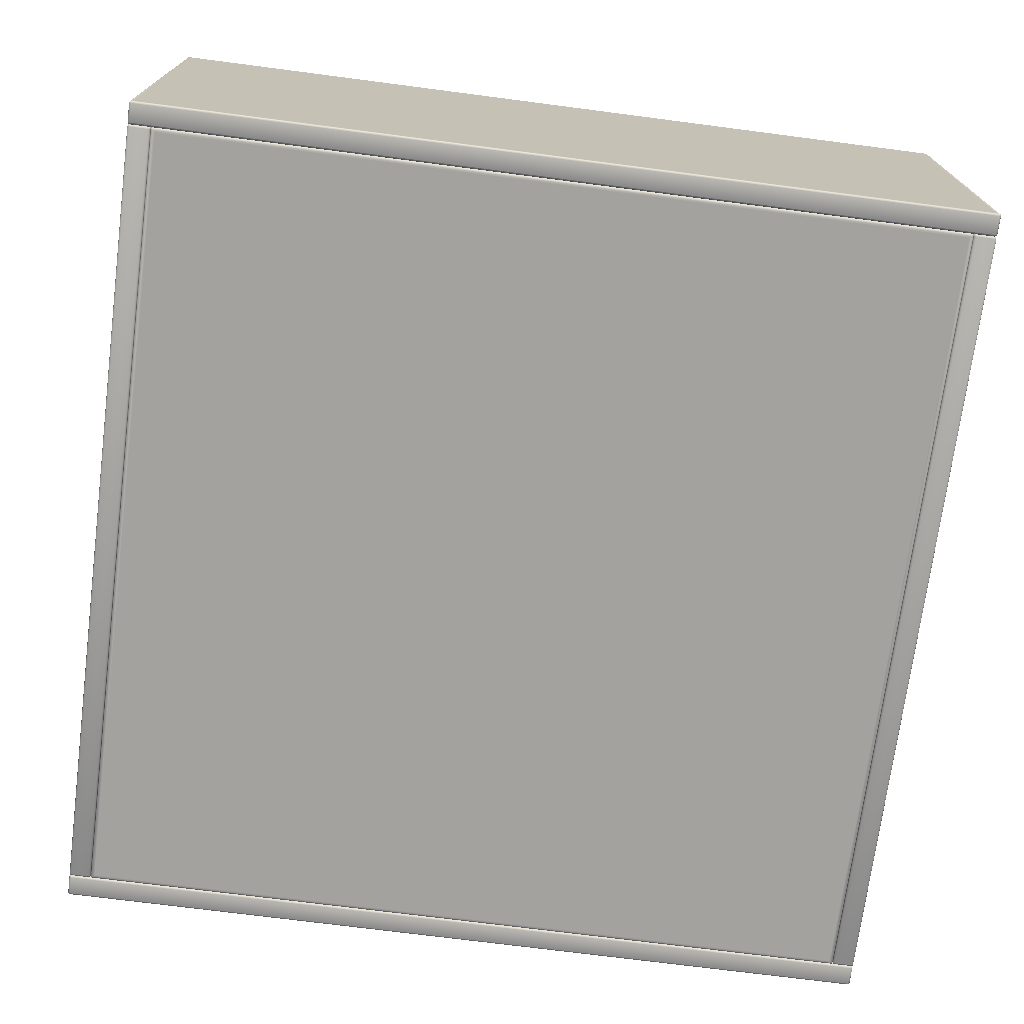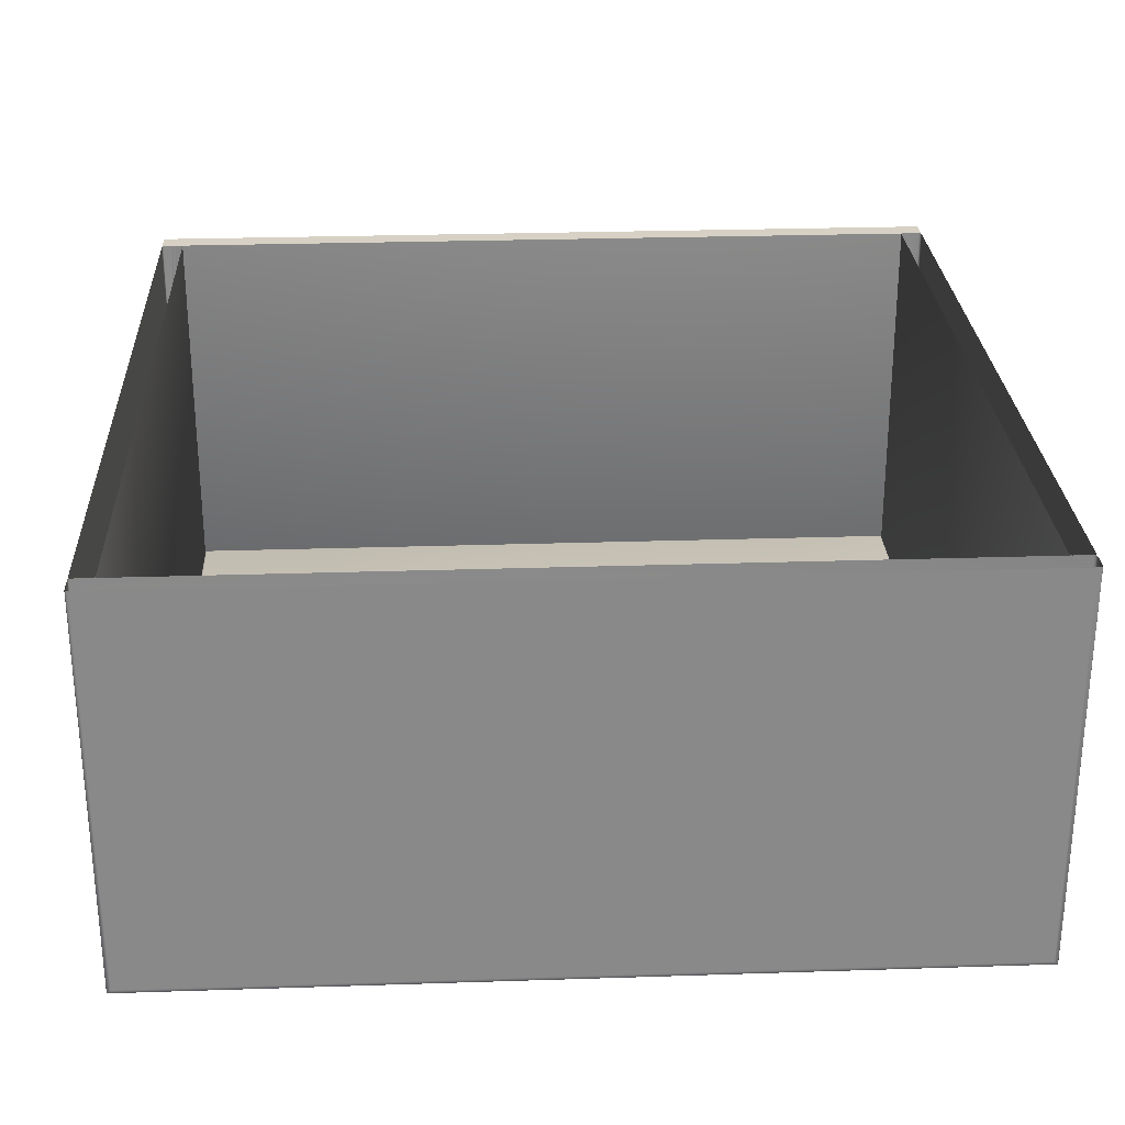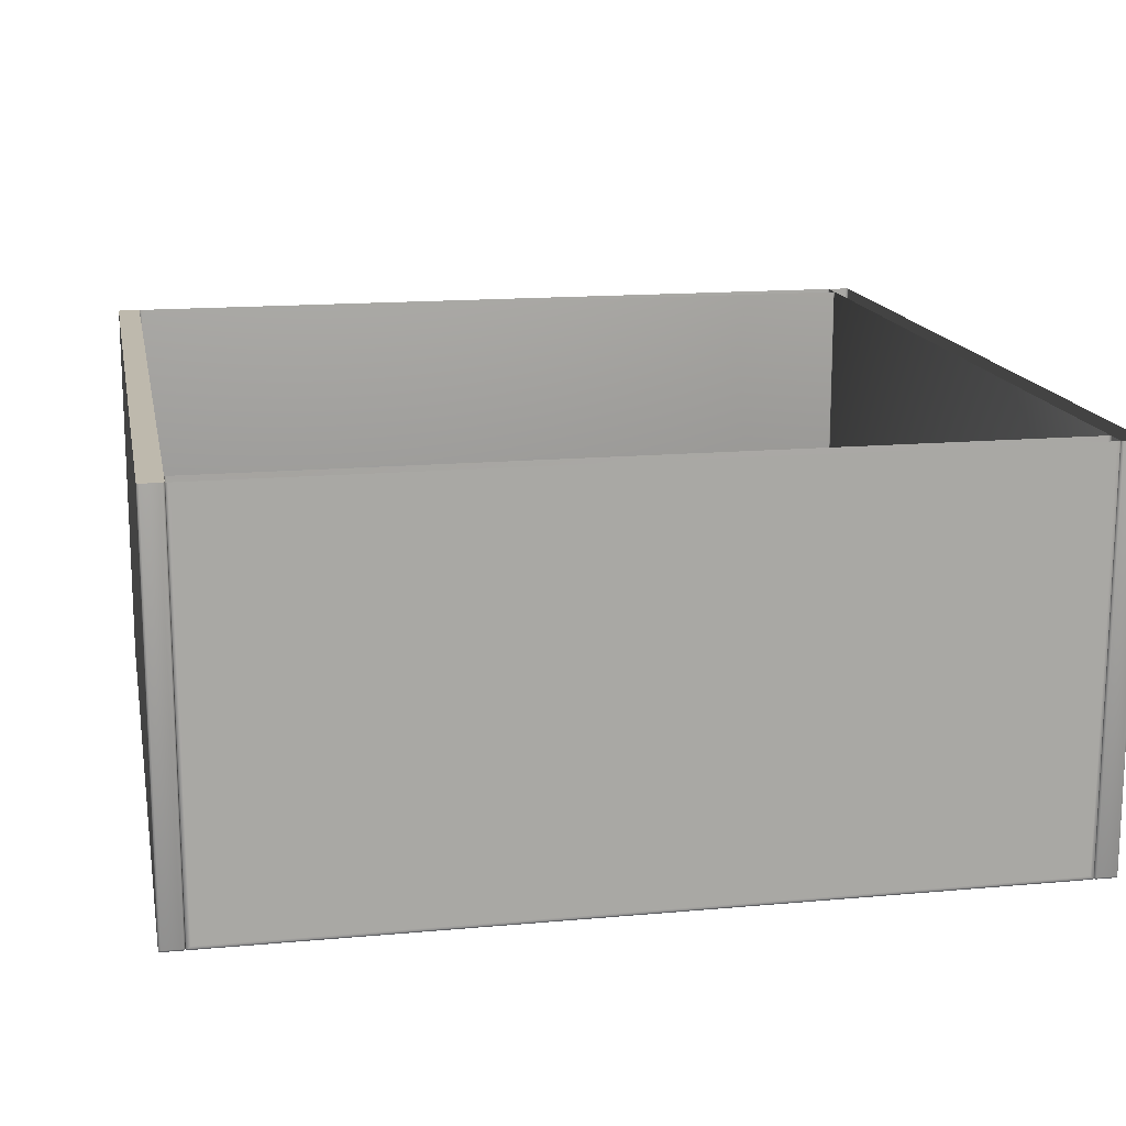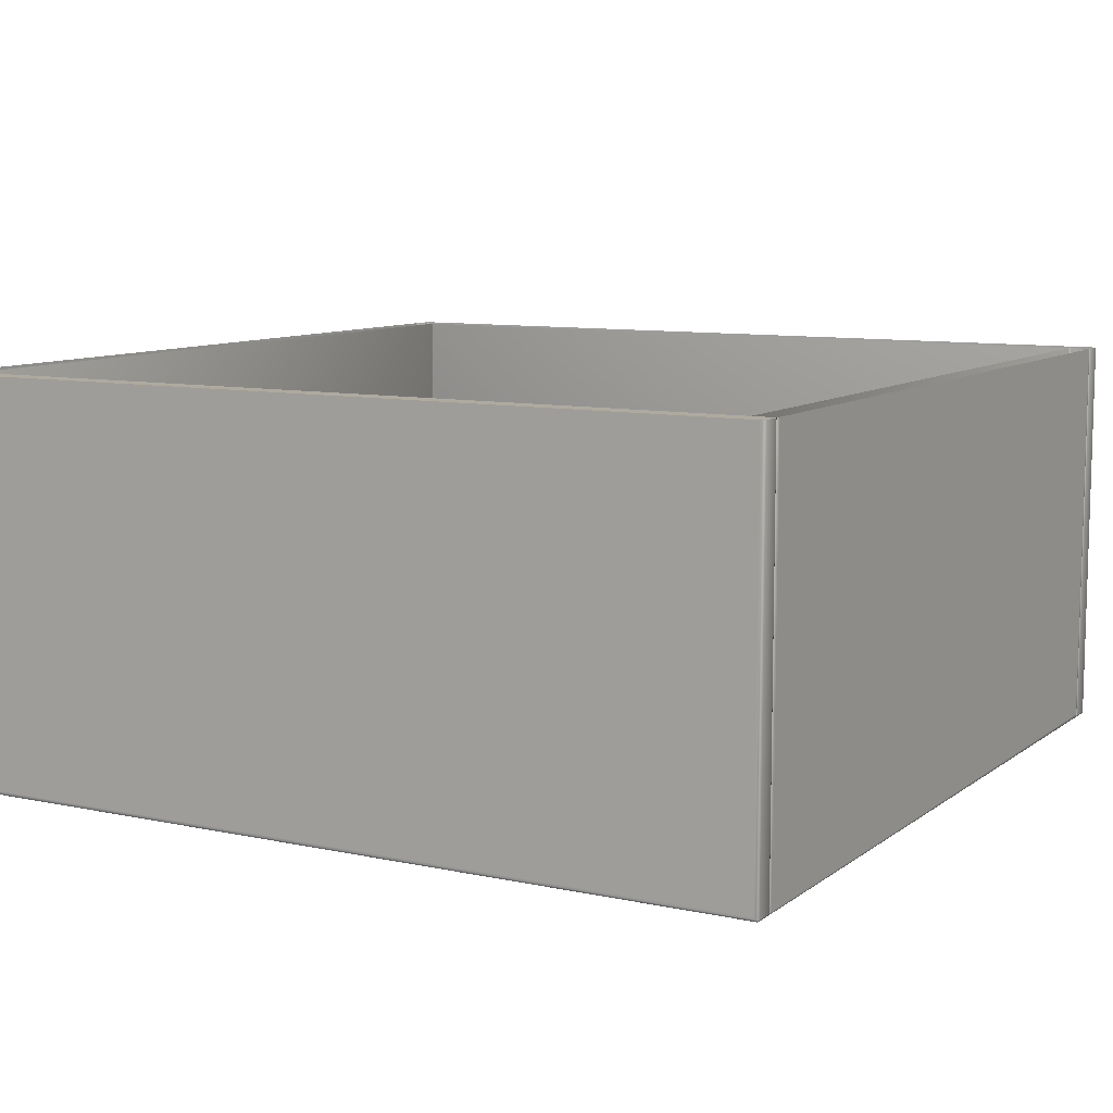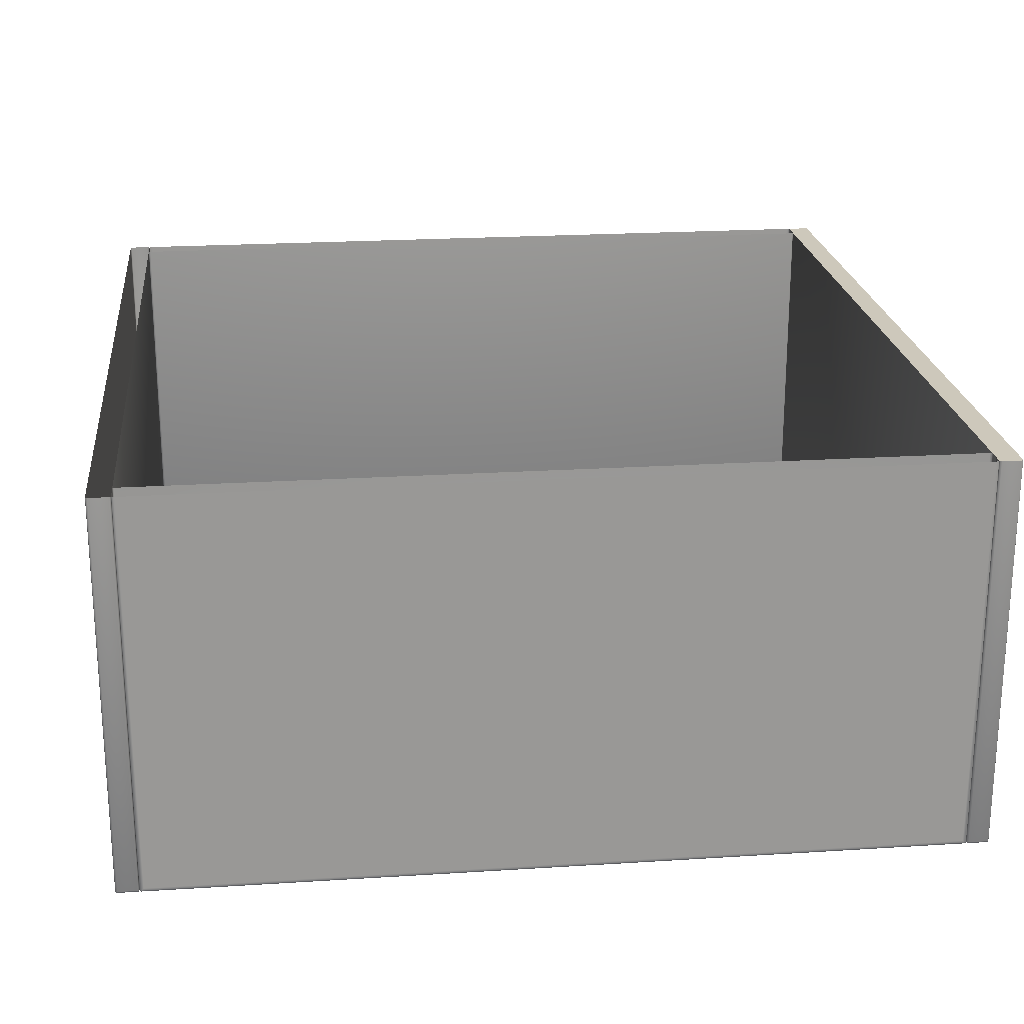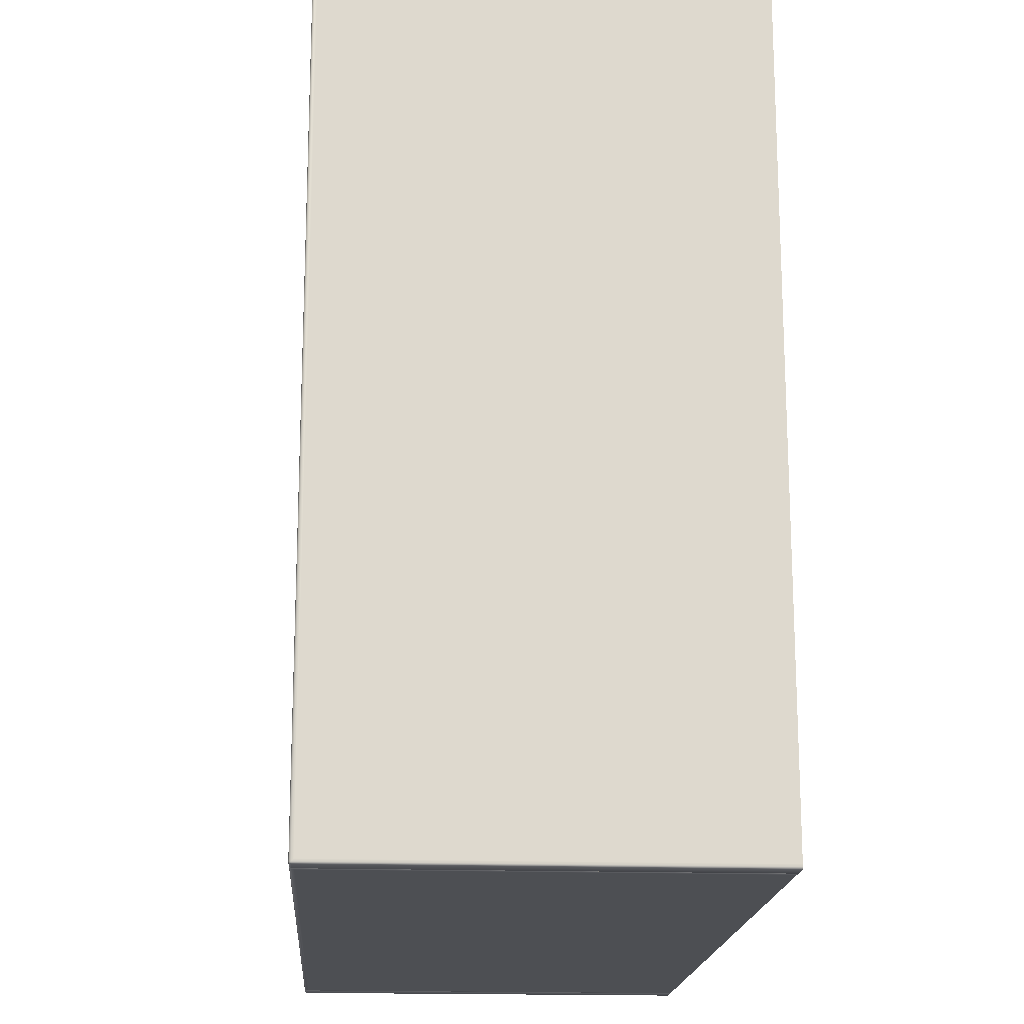
<metadata>
{"format":"obj","ext":"obj","renderer":"f3d","projection":"perspective","resolution":1024,"background":"white","views":[{"elev":-72.5,"azim":-97.4,"up":"+Z"},{"elev":27.0,"azim":-92.9,"up":"+Z"},{"elev":15.3,"azim":169.1,"up":"+Z"},{"elev":9.3,"azim":119.5,"up":"+Z"},{"elev":21.8,"azim":-6.4,"up":"+Z"},{"elev":-17.7,"azim":-93.7,"up":"+Y"}]}
</metadata>
<code>
o 667
v -0.2985 0 -0.1587
v -0.2855 0 -0.1587
v 0.2985 0 -0.1587
v 0.2855 0 -0.1587
v 0.284 0.0015 -0.1587
v 0.284 0.5985 -0.1587
v -0.284 0.0015 -0.1587
v -0.284 0.5985 -0.1587
v 0.2985 0.5985 -0.1602
v 0.2985 0.0015 -0.1602
v 0.2855 0.0015 -0.1602
v 0.2855 0.5985 -0.1602
v -0.2985 0.6 -0.1587
v -0.2855 0.6 -0.1587
v 0.2985 0.6 -0.1587
v 0.2855 0.6 -0.1587
v -0.3 0.597 -0.1572
v -0.3 0.003 -0.1572
v -0.2985 0.0015 -0.1602
v -0.2985 0.5985 -0.1602
v -0.2855 0.5985 -0.1602
v -0.2855 0.0015 -0.1602
v 0.3 0.597 -0.1572
v 0.3 0.003 -0.1572
v -0.3 0.0015 -0.1587
v -0.2996 0.0015 -0.1598
v -0.2995 0.000525 -0.1597
v -0.2996 0.000439 -0.1587
v -0.2985 0.000439 -0.1598
v 0.2985 0.000439 -0.1598
v 0.2995 0.000525 -0.1597
v 0.2996 0.000439 -0.1587
v 0.2996 0.0015 -0.1598
v 0.3 0.0015 -0.1587
v -0.3 0.5985 -0.1587
v -0.2996 0.5996 -0.1587
v -0.2995 0.5995 -0.1597
v -0.2996 0.5985 -0.1598
v -0.2985 0.5996 -0.1598
v 0.3 0.5985 -0.1587
v 0.2996 0.5985 -0.1598
v 0.2995 0.5995 -0.1597
v 0.2996 0.5996 -0.1587
v 0.2985 0.5996 -0.1598
v -0.2855 0.000439 -0.1598
v -0.2845 0.000525 -0.1597
v -0.2844 0.000439 -0.1587
v -0.2844 0.0015 -0.1598
v 0.2844 0.0015 -0.1598
v 0.2845 0.000525 -0.1597
v 0.2844 0.000439 -0.1587
v 0.2855 0.000439 -0.1598
v -0.2855 0.5996 -0.1598
v -0.2845 0.5995 -0.1597
v -0.2844 0.5985 -0.1598
v -0.2844 0.5996 -0.1587
v 0.2855 0.5996 -0.1598
v 0.2845 0.5995 -0.1597
v 0.2844 0.5996 -0.1587
v 0.2844 0.5985 -0.1598
v -0.2825 0.016 -0.1587
v 0.2825 0.016 -0.1587
v 0.2825 0.016 -0.1457
v -0.2825 0.016 -0.1457
v -0.2825 0.0175 -0.1442
v 0.2825 0.0175 -0.1442
v 0.2825 0.5825 -0.1442
v -0.2825 0.5825 -0.1442
v -0.284 0.5825 -0.1587
v -0.284 0.0175 -0.1587
v -0.284 0.0175 -0.1457
v -0.284 0.5825 -0.1457
v 0.284 0.0175 -0.1587
v 0.284 0.5825 -0.1587
v 0.284 0.5825 -0.1457
v 0.284 0.0175 -0.1457
v 0.2825 0.584 -0.1587
v -0.2825 0.584 -0.1587
v -0.2825 0.584 -0.1457
v 0.2825 0.584 -0.1457
v -0.281 0 -0.1572
v 0.281 0 -0.1572
v -0.2825 0.584 -0.1587
v 0.2825 0.584 -0.1587
v -0.284 0.0015 -0.1587
v -0.284 0.0145 -0.1587
v -0.2825 0.5985 -0.1602
v 0.2825 0.5985 -0.1602
v 0.2825 0.5855 -0.1602
v -0.2825 0.5855 -0.1602
v 0.2825 0.016 -0.1587
v -0.2825 0.016 -0.1587
v -0.284 0.5985 -0.1587
v -0.284 0.5855 -0.1587
v 0.281 0.6 -0.1572
v -0.281 0.6 -0.1572
v 0.2825 0.0015 -0.1602
v -0.2825 0.0015 -0.1602
v -0.2825 0.0145 -0.1602
v 0.2825 0.0145 -0.1602
v 0.284 0.5985 -0.1587
v 0.284 0.5855 -0.1587
v 0.284 0.0015 -0.1587
v 0.284 0.0145 -0.1587
v -0.2836 0.01644 -0.1587
v -0.2835 0.01653 -0.1597
v -0.2825 0.01644 -0.1598
v -0.2836 0.0175 -0.1598
v -0.2825 0.0175 -0.1602
v 0.2825 0.0175 -0.1602
v 0.2836 0.0175 -0.1598
v 0.2835 0.01653 -0.1597
v 0.2825 0.01644 -0.1598
v 0.2836 0.01644 -0.1587
v -0.2825 0.5825 -0.1602
v -0.2836 0.5825 -0.1598
v -0.2835 0.5835 -0.1597
v -0.2825 0.5836 -0.1598
v -0.2836 0.5836 -0.1587
v 0.2825 0.5825 -0.1602
v 0.2825 0.5836 -0.1598
v 0.2835 0.5835 -0.1597
v 0.2836 0.5825 -0.1598
v 0.2836 0.5836 -0.1587
v -0.2836 0.0175 -0.1447
v -0.2835 0.01653 -0.1448
v -0.2825 0.01644 -0.1447
v -0.2836 0.01644 -0.1457
v 0.2836 0.01644 -0.1457
v 0.2835 0.01653 -0.1448
v 0.2825 0.01644 -0.1447
v 0.2836 0.0175 -0.1447
v -0.2836 0.5836 -0.1457
v -0.2835 0.5835 -0.1448
v -0.2825 0.5836 -0.1447
v -0.2836 0.5825 -0.1447
v 0.2836 0.5836 -0.1457
v 0.2835 0.5835 -0.1448
v 0.2836 0.5825 -0.1447
v 0.2825 0.5836 -0.1447
v -0.2825 0 -0.1587
v -0.2836 0.000439 -0.1587
v -0.2835 0.000525 -0.1597
v -0.2825 0.000439 -0.1598
v -0.2836 0.0015 -0.1598
v 0.2825 0 -0.1587
v 0.2825 0.000439 -0.1598
v 0.2835 0.000525 -0.1597
v 0.2836 0.000439 -0.1587
v 0.2836 0.0015 -0.1598
v -0.2836 0.5985 -0.1598
v -0.2835 0.5995 -0.1597
v -0.2825 0.5996 -0.1598
v -0.2836 0.5996 -0.1587
v -0.2825 0.6 -0.1587
v 0.2836 0.5985 -0.1598
v 0.2835 0.5995 -0.1597
v 0.2836 0.5996 -0.1587
v 0.2825 0.5996 -0.1598
v 0.2825 0.6 -0.1587
v -0.2836 0.0145 -0.1598
v -0.2835 0.01547 -0.1597
v -0.2825 0.01556 -0.1598
v -0.2836 0.01556 -0.1587
v 0.2836 0.0145 -0.1598
v 0.2835 0.01547 -0.1597
v 0.2836 0.01556 -0.1587
v 0.2825 0.01556 -0.1598
v -0.2836 0.5844 -0.1587
v -0.2835 0.5845 -0.1597
v -0.2825 0.5844 -0.1598
v -0.2836 0.5855 -0.1598
v 0.2825 0.5844 -0.1598
v 0.2835 0.5845 -0.1597
v 0.2836 0.5844 -0.1587
v 0.2836 0.5855 -0.1598
v -0.281 0.581 -0.1602
v 0.281 0.581 -0.1602
v 0.281 0.019 -0.1602
v -0.281 0.019 -0.1602
v 0.2855 0.6 0.1235
v 0.2985 0.6 0.1235
v 0.2825 0.6 0.1235
v 0.2836 0.5996 0.1235
v 0.281 0.6 0.1235
v 0.2996 0.5996 0.1235
v 0.2844 0.5996 0.1235
v 0.284 0.5985 0.1235
v 0.3 0.5985 0.1235
v 0.284 0.5985 0.1235
v 0.3 0.597 0.1235
v 0.284 0.5855 0.1235
v 0.2836 0.5844 0.1235
v 0.2825 0.584 0.1235
v -0.281 0.6 0.1235
v -0.2825 0.6 0.1235
v -0.2836 0.5996 0.1235
v -0.2855 0.6 0.1235
v -0.2985 0.6 0.1235
v -0.2996 0.5996 0.1235
v -0.284 0.5985 0.1235
v -0.284 0.5985 0.1235
v -0.2844 0.5996 0.1235
v -0.3 0.5985 0.1235
v -0.3 0.5985 0.1235
v -0.284 0.5985 0.1235
v 0.284 0.0015 0.1235
v -0.284 0.5855 0.1235
v -0.3 0.597 0.1235
v 0.3 0.003 0.1235
v -0.284 0.0015 0.1235
v -0.3 0.003 0.1235
v -0.2836 0.5844 0.1235
v -0.2825 0.584 0.1235
v 0.3 0.0015 0.1235
v 0.2996 0.000439 0.1235
v 0.2985 -0 0.1235
v 0.2855 -0 0.1235
v 0.2844 0.000439 0.1235
v 0.2836 0.01556 0.1235
v 0.284 0.0145 0.1235
v 0.284 0.0015 0.1235
v 0.2836 0.000439 0.1235
v 0.2825 -0 0.1235
v 0.2825 0.016 0.1235
v 0.281 -0 0.1235
v -0.2825 0.016 0.1235
v -0.281 -0 0.1235
v -0.2844 0.000439 0.1235
v -0.2836 0.000439 0.1235
v -0.2836 0.01556 0.1235
v -0.2825 -0 0.1235
v -0.284 0.0145 0.1235
v -0.284 0.0015 0.1235
v -0.2996 0.000439 0.1235
v -0.3 0.0015 0.1235
v -0.2855 -0 0.1235
v -0.2985 -0 0.1235
f 190 207 219 218 217 216 215 210 191 189 186 182 181 187
f 3 217 218 4
f 5 207 190 6
f 9 10 11 12
f 13 199 198 14
f 19 20 21 22
f 23 191 210 24
f 25 26 27 28
f 19 29 27 26
f 1 28 27 29
f 3 30 31 32
f 10 33 31 30
f 34 32 31 33
f 35 36 37 38
f 13 39 37 36
f 20 38 37 39
f 40 41 42 43
f 9 44 42 41
f 15 43 42 44
f 2 45 46 47
f 22 48 46 45
f 7 47 46 48
f 5 49 50 51
f 11 52 50 49
f 4 51 50 52
f 21 53 54 55
f 14 56 54 53
f 8 55 54 56
f 16 57 58 59
f 12 60 58 57
f 6 59 58 60
f 20 19 26 38
f 38 26 25 35
f 1 238 235 28
f 40 34 33 41
f 41 33 10 9
f 15 182 186 43
f 43 186 189 40
f 8 7 48 55
f 55 48 22 21
f 7 211 229 47
f 47 229 237 2
f 12 11 49 60
f 60 49 5 6
f 6 190 187 59
f 59 187 181 16
f 19 22 45 29
f 29 45 2 1
f 3 4 52 30
f 30 52 11 10
f 13 14 53 39
f 39 53 21 20
f 9 12 57 44
f 44 57 16 15
f 17 209 204 35
f 18 17 35 25
f 25 236 212 18
f 23 24 34 40
f 24 210 215 34
f 61 62 63 64
f 65 66 67 68
f 69 70 71 72
f 73 74 75 76
f 77 78 79 80
f 85 234 233 86
f 87 88 89 90
f 97 98 99 100
f 101 188 192 102
f 61 105 106 107
f 70 108 106 105
f 109 107 106 108
f 110 111 112 113
f 73 114 112 111
f 62 113 112 114
f 115 116 117 118
f 69 119 117 116
f 78 118 117 119
f 120 121 122 123
f 77 124 122 121
f 74 123 122 124
f 65 125 126 127
f 71 128 126 125
f 64 127 126 128
f 63 129 130 131
f 76 132 130 129
f 66 131 130 132
f 79 133 134 135
f 72 136 134 133
f 68 135 134 136
f 75 137 138 139
f 80 140 138 137
f 67 139 138 140
f 141 142 143 144
f 85 145 143 142
f 98 144 143 145
f 146 147 148 149
f 97 150 148 147
f 103 149 148 150
f 87 151 152 153
f 93 154 152 151
f 155 153 152 154
f 101 156 157 158
f 88 159 157 156
f 160 158 157 159
f 99 161 162 163
f 86 164 162 161
f 92 163 162 164
f 104 165 166 167
f 100 168 166 165
f 91 167 166 168
f 83 169 170 171
f 94 172 170 169
f 90 171 170 172
f 84 173 174 175
f 89 176 174 173
f 102 175 174 176
f 115 109 108 116
f 116 108 70 69
f 78 77 121 118
f 118 121 120 115
f 74 73 111 123
f 123 111 110 120
f 62 61 107 113
f 113 107 109 110
f 72 71 125 136
f 136 125 65 68
f 68 67 140 135
f 135 140 80 79
f 67 66 132 139
f 139 132 76 75
f 66 65 127 131
f 131 127 64 63
f 61 64 128 105
f 105 128 71 70
f 73 76 129 114
f 114 129 63 62
f 69 72 133 119
f 119 133 79 78
f 77 80 137 124
f 124 137 75 74
f 141 232 230 142
f 142 230 234 85
f 155 160 159 153
f 153 159 88 87
f 146 141 144 147
f 147 144 98 97
f 160 183 184 158
f 158 184 188 101
f 86 233 231 164
f 164 231 227 92
f 90 89 173 171
f 171 173 84 83
f 100 99 163 168
f 168 163 92 91
f 102 192 193 175
f 175 193 194 84
f 85 86 161 145
f 145 161 99 98
f 97 100 165 150
f 150 165 104 103
f 87 90 172 151
f 151 172 94 93
f 101 102 176 156
f 156 176 89 88
f 177 178 179 180
f 177 180 109 115
f 178 177 115 120
f 179 178 120 110
f 180 179 110 109
f 81 228 232 141
f 96 95 160 155
f 82 81 141 146
f 95 185 183 160
f 198 203 56 14
f 181 182 15 16
f 203 206 8 56
f 189 191 23 40
f 213 208 94 169
f 221 222 103 104
f 235 236 25 28
f 223 224 146 149
f 212 209 17 18
f 220 221 104 167
f 214 213 169 83
f 208 201 93 94
f 195 185 95 96
f 219 207 5 51
f 215 216 32 34
f 204 205 200 36 35
f 227 225 91 92
f 197 196 155 154
f 218 219 51 4
f 226 228 81 82
f 237 238 1 2
f 206 211 7 8
f 194 214 83 84
f 200 199 13 36
f 201 202 197 154 93
f 225 220 167 91
f 224 226 82 146
f 216 217 3 32
f 196 195 96 155
f 222 223 149 103
l 222 215
l 233 212

</code>
